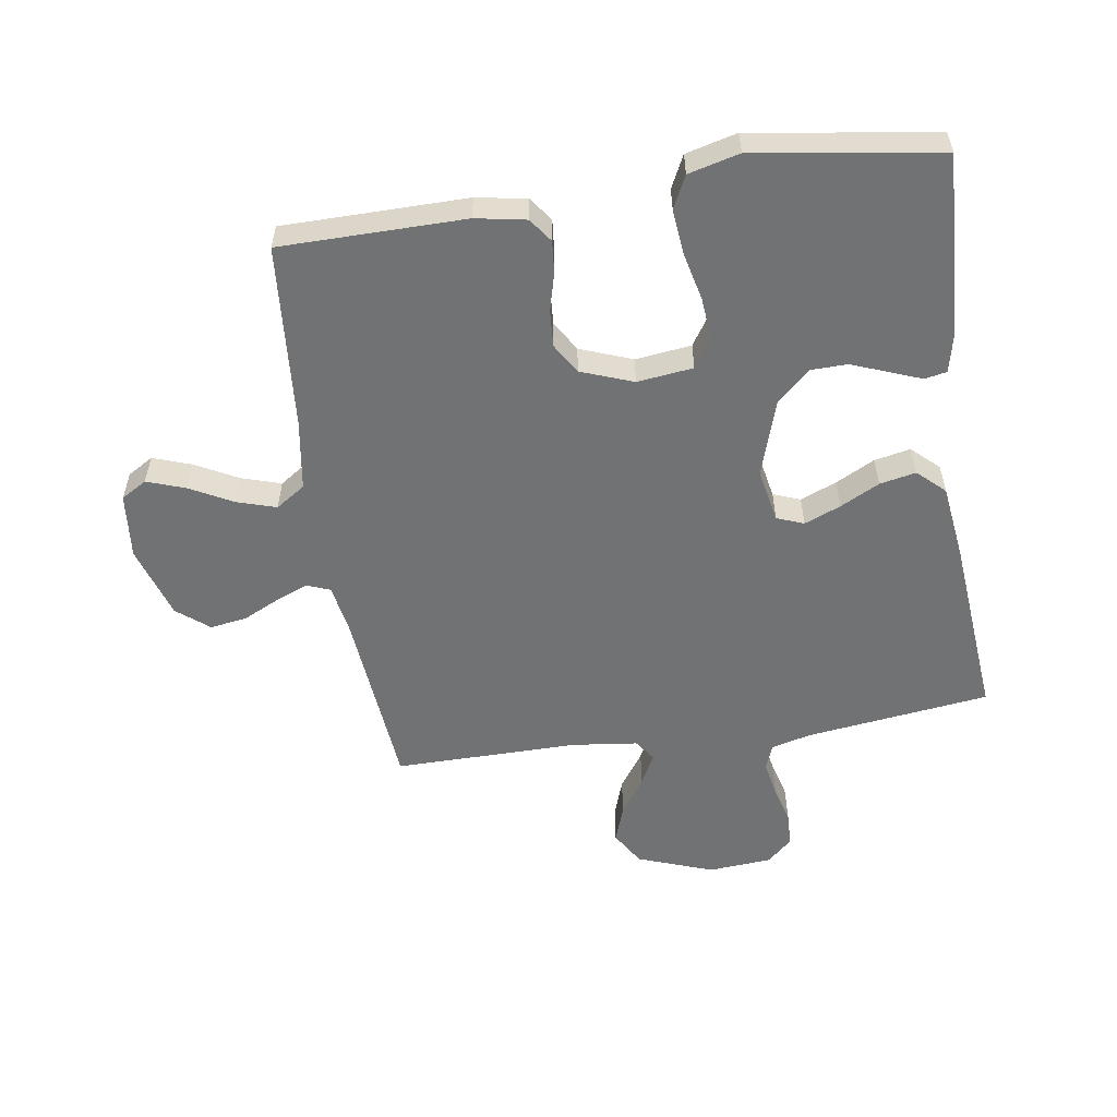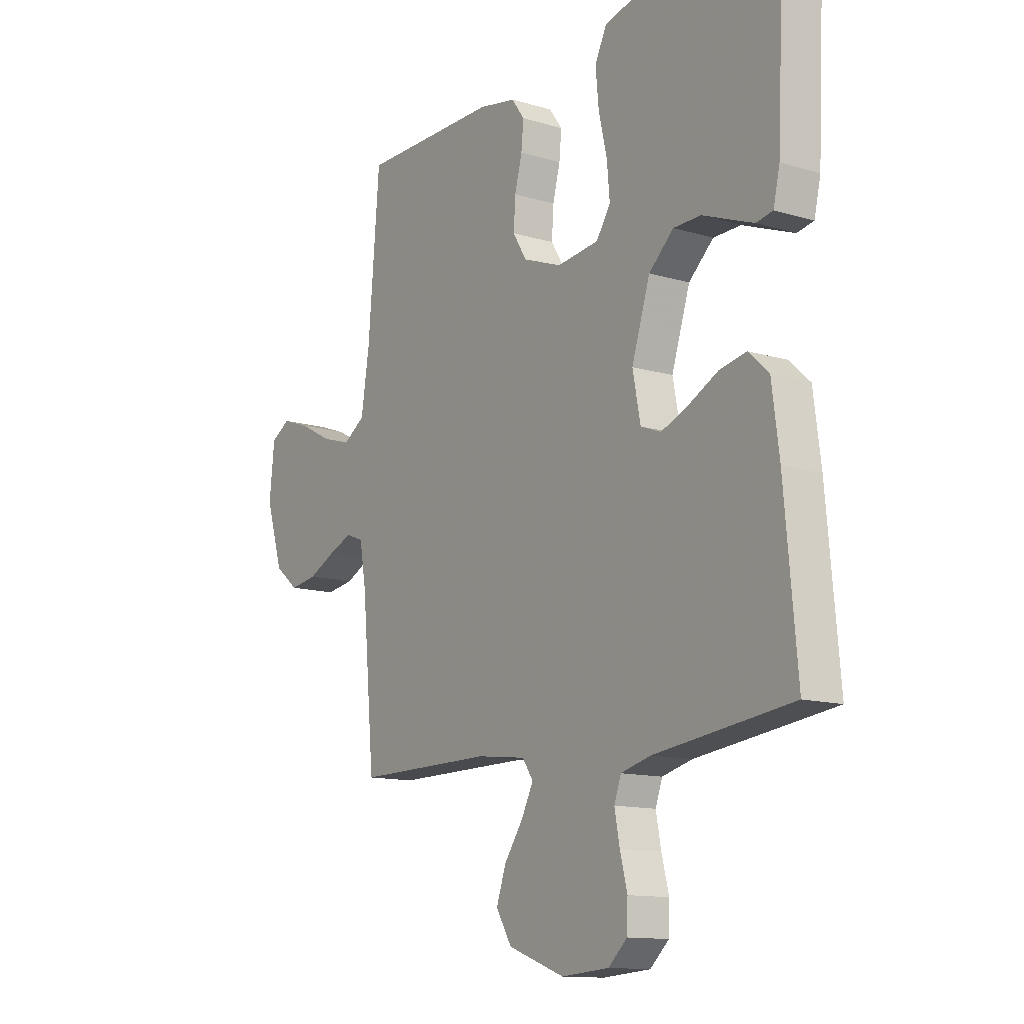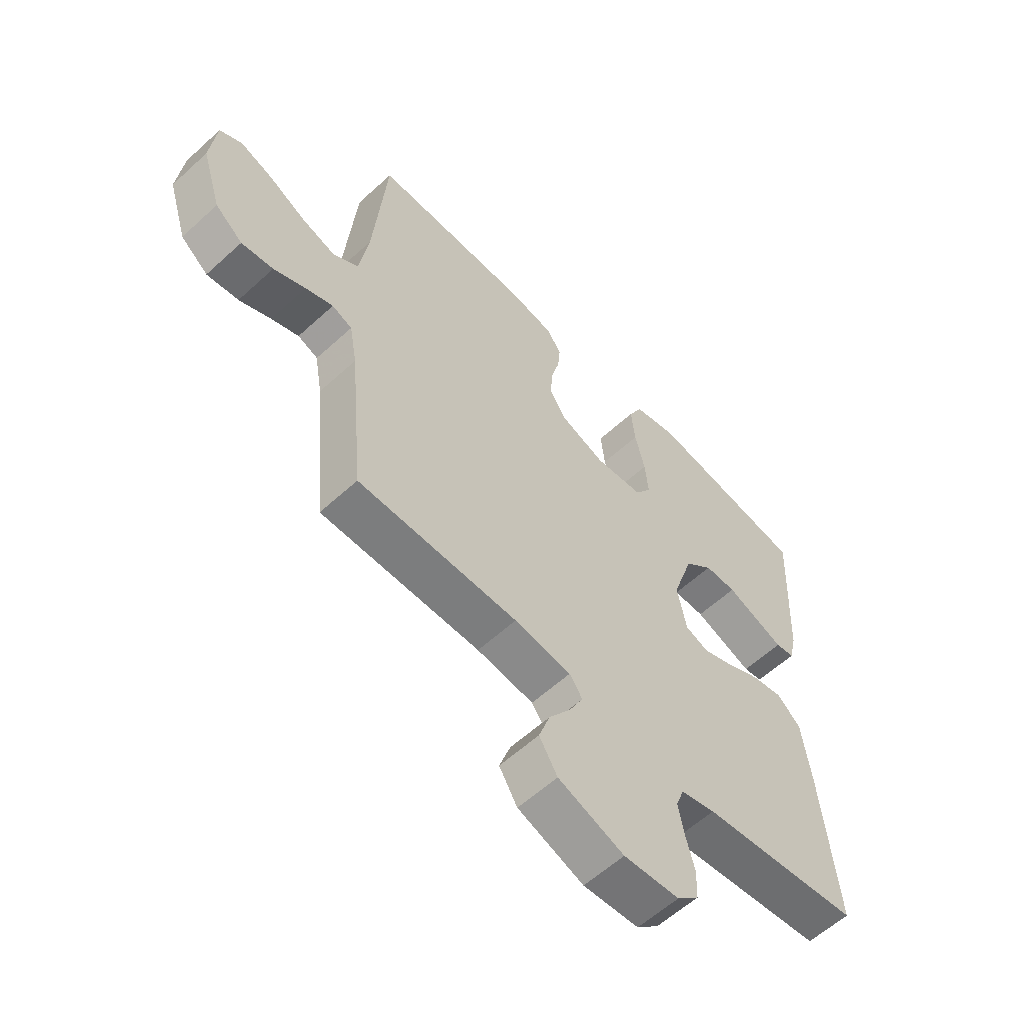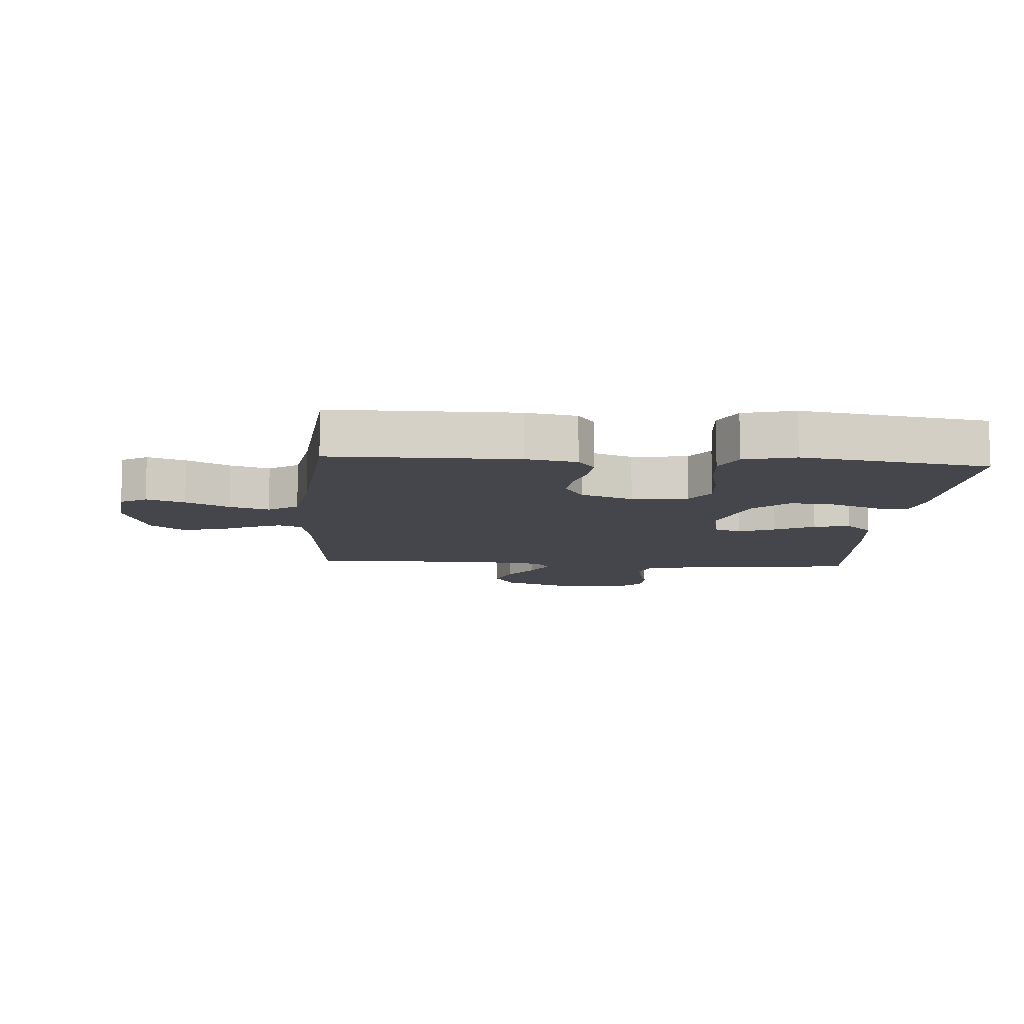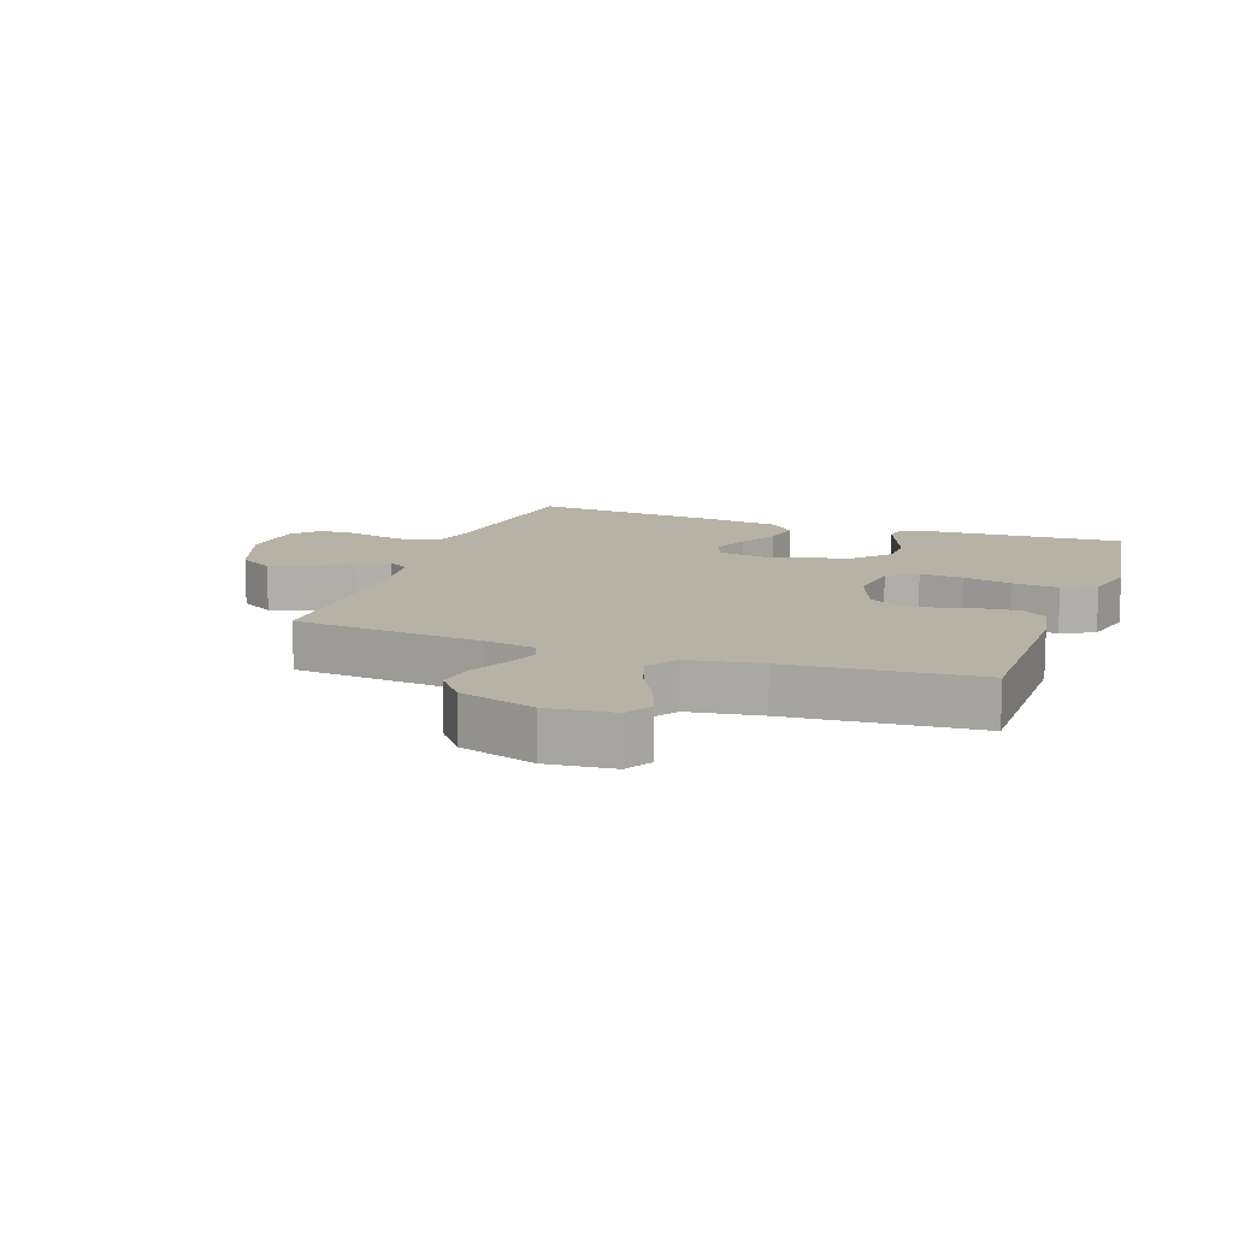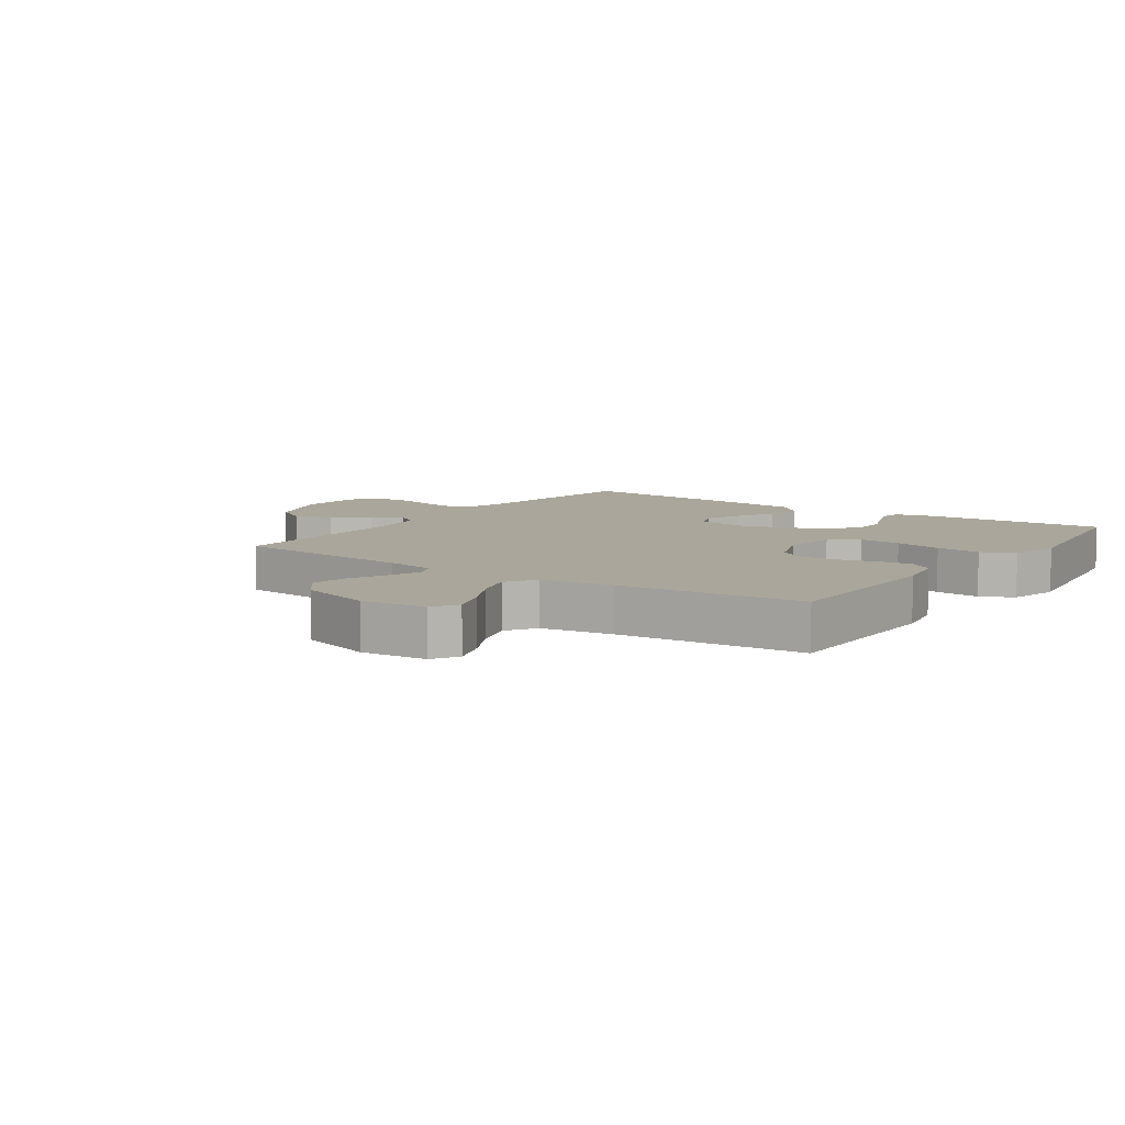
<metadata>
{"format":"obj","ext":"obj","renderer":"f3d","projection":"perspective","resolution":1024,"background":"white","views":[{"elev":-55.4,"azim":8.7,"up":"+Y"},{"elev":-12.7,"azim":55.2,"up":"+Z"},{"elev":-59.2,"azim":-46.7,"up":"+Z"},{"elev":-10.1,"azim":-4.3,"up":"+Y"},{"elev":12.3,"azim":-70.4,"up":"+Y"},{"elev":7.9,"azim":-55.1,"up":"+Y"}]}
</metadata>
<code>
v 0.5 0.07 -0.5
v 0.2 0.07 -0.538
v 0.135 0.07 -0.555
v 0.12 0.07 -0.597
v 0.131 0.07 -0.655
v 0.147 0.07 -0.717
v 0.145 0.07 -0.772
v 0.104 0.07 -0.81
v 0 0.07 -0.818
v -0.123 0.07 -0.773
v -0.157 0.07 -0.717
v -0.136 0.07 -0.656
v -0.095 0.07 -0.597
v -0.069 0.07 -0.546
v -0.093 0.07 -0.511
v -0.2 0.07 -0.498
v -0.5 0.07 -0.5
v -0.527 0.07 -0.2
v -0.541 0.07 -0.118
v -0.579 0.07 -0.103
v -0.631 0.07 -0.124
v -0.691 0.07 -0.153
v -0.751 0.07 -0.162
v -0.803 0.07 -0.12
v -0.84 0.07 0
v -0.829 0.07 0.106
v -0.787 0.07 0.131
v -0.725 0.07 0.109
v -0.655 0.07 0.072
v -0.591 0.07 0.052
v -0.543 0.07 0.084
v -0.525 0.07 0.2
v -0.5 0.07 0.5
v -0.2 0.07 0.502
v -0.118 0.07 0.487
v -0.09 0.07 0.448
v -0.095 0.07 0.395
v -0.111 0.07 0.334
v -0.115 0.07 0.274
v -0.085 0.07 0.225
v 0 0.07 0.193
v 0.091 0.07 0.204
v 0.122 0.07 0.251
v 0.116 0.07 0.32
v 0.098 0.07 0.398
v 0.091 0.07 0.471
v 0.117 0.07 0.524
v 0.2 0.07 0.545
v 0.5 0.07 0.5
v 0.485 0.07 0.2
v 0.471 0.07 0.139
v 0.435 0.07 0.132
v 0.383 0.07 0.152
v 0.324 0.07 0.175
v 0.264 0.07 0.174
v 0.21 0.07 0.124
v 0.17 0.07 0
v 0.187 0.07 -0.088
v 0.231 0.07 -0.105
v 0.29 0.07 -0.081
v 0.354 0.07 -0.048
v 0.413 0.07 -0.036
v 0.457 0.07 -0.077
v 0.473 0.07 -0.2
v 0.5 0 -0.5
v 0.2 0 -0.538
v 0.135 0 -0.555
v 0.12 0 -0.597
v 0.131 0 -0.655
v 0.147 0 -0.717
v 0.145 0 -0.772
v 0.104 0 -0.81
v 0 0 -0.818
v -0.123 0 -0.773
v -0.157 0 -0.717
v -0.136 0 -0.656
v -0.095 0 -0.597
v -0.069 0 -0.546
v -0.093 0 -0.511
v -0.2 0 -0.498
v -0.5 0 -0.5
v -0.527 0 -0.2
v -0.541 0 -0.118
v -0.579 0 -0.103
v -0.631 0 -0.124
v -0.691 0 -0.153
v -0.751 0 -0.162
v -0.803 0 -0.12
v -0.84 0 0
v -0.829 0 0.106
v -0.787 0 0.131
v -0.725 0 0.109
v -0.655 0 0.072
v -0.591 0 0.052
v -0.543 0 0.084
v -0.525 0 0.2
v -0.5 0 0.5
v -0.2 0 0.502
v -0.118 0 0.487
v -0.09 0 0.448
v -0.095 0 0.395
v -0.111 0 0.334
v -0.115 0 0.274
v -0.085 0 0.225
v 0 0 0.193
v 0.091 0 0.204
v 0.122 0 0.251
v 0.116 0 0.32
v 0.098 0 0.398
v 0.091 0 0.471
v 0.117 0 0.524
v 0.2 0 0.545
v 0.5 0 0.5
v 0.485 0 0.2
v 0.471 0 0.139
v 0.435 0 0.132
v 0.383 0 0.152
v 0.324 0 0.175
v 0.264 0 0.174
v 0.21 0 0.124
v 0.17 0 0
v 0.187 0 -0.088
v 0.231 0 -0.105
v 0.29 0 -0.081
v 0.354 0 -0.048
v 0.413 0 -0.036
v 0.457 0 -0.077
v 0.473 0 -0.2
f 63 64 1 2
f 60 61 62 63
f 59 60 63 2
f 58 59 2 3
f 57 58 3 4
f 51 52 53 54
f 49 50 51 54
f 49 54 55
f 48 49 55 56
f 44 45 46 47
f 43 44 47 48
f 35 36 37 38
f 35 38 39
f 32 33 34 35
f 31 32 35 39
f 30 31 39 40
f 26 27 28 29
f 26 29 30
f 25 26 30
f 24 25 30
f 21 22 23 24
f 20 21 24 30
f 19 20 30 40
f 16 17 18
f 15 16 18 19
f 10 11 12 13
f 10 13 14
f 9 10 14
f 8 9 14
f 5 6 7 8
f 4 5 8 14
f 57 4 14 15
f 43 48 56 57
f 42 43 57 15
f 15 19 40 41
f 15 41 42
f 66 65 128 127
f 127 126 125 124
f 66 127 124 123
f 67 66 123 122
f 68 67 122 121
f 118 117 116 115
f 118 115 114 113
f 119 118 113
f 120 119 113 112
f 111 110 109 108
f 112 111 108 107
f 102 101 100 99
f 103 102 99
f 99 98 97 96
f 103 99 96 95
f 104 103 95 94
f 93 92 91 90
f 94 93 90
f 94 90 89
f 94 89 88
f 88 87 86 85
f 94 88 85 84
f 104 94 84 83
f 82 81 80
f 83 82 80 79
f 77 76 75 74
f 78 77 74
f 78 74 73
f 78 73 72
f 72 71 70 69
f 78 72 69 68
f 79 78 68 121
f 121 120 112 107
f 79 121 107 106
f 105 104 83 79
f 106 105 79
f 1 65 66 2
f 2 66 67 3
f 3 67 68 4
f 4 68 69 5
f 5 69 70 6
f 6 70 71 7
f 7 71 72 8
f 8 72 73 9
f 9 73 74 10
f 10 74 75 11
f 11 75 76 12
f 12 76 77 13
f 13 77 78 14
f 14 78 79 15
f 15 79 80 16
f 16 80 81 17
f 17 81 82 18
f 18 82 83 19
f 19 83 84 20
f 20 84 85 21
f 21 85 86 22
f 22 86 87 23
f 23 87 88 24
f 24 88 89 25
f 25 89 90 26
f 26 90 91 27
f 27 91 92 28
f 28 92 93 29
f 29 93 94 30
f 30 94 95 31
f 31 95 96 32
f 32 96 97 33
f 33 97 98 34
f 34 98 99 35
f 35 99 100 36
f 36 100 101 37
f 37 101 102 38
f 38 102 103 39
f 39 103 104 40
f 40 104 105 41
f 41 105 106 42
f 42 106 107 43
f 43 107 108 44
f 44 108 109 45
f 45 109 110 46
f 46 110 111 47
f 47 111 112 48
f 48 112 113 49
f 49 113 114 50
f 50 114 115 51
f 51 115 116 52
f 52 116 117 53
f 53 117 118 54
f 54 118 119 55
f 55 119 120 56
f 56 120 121 57
f 57 121 122 58
f 58 122 123 59
f 59 123 124 60
f 60 124 125 61
f 61 125 126 62
f 62 126 127 63
f 63 127 128 64
f 64 128 65 1

</code>
